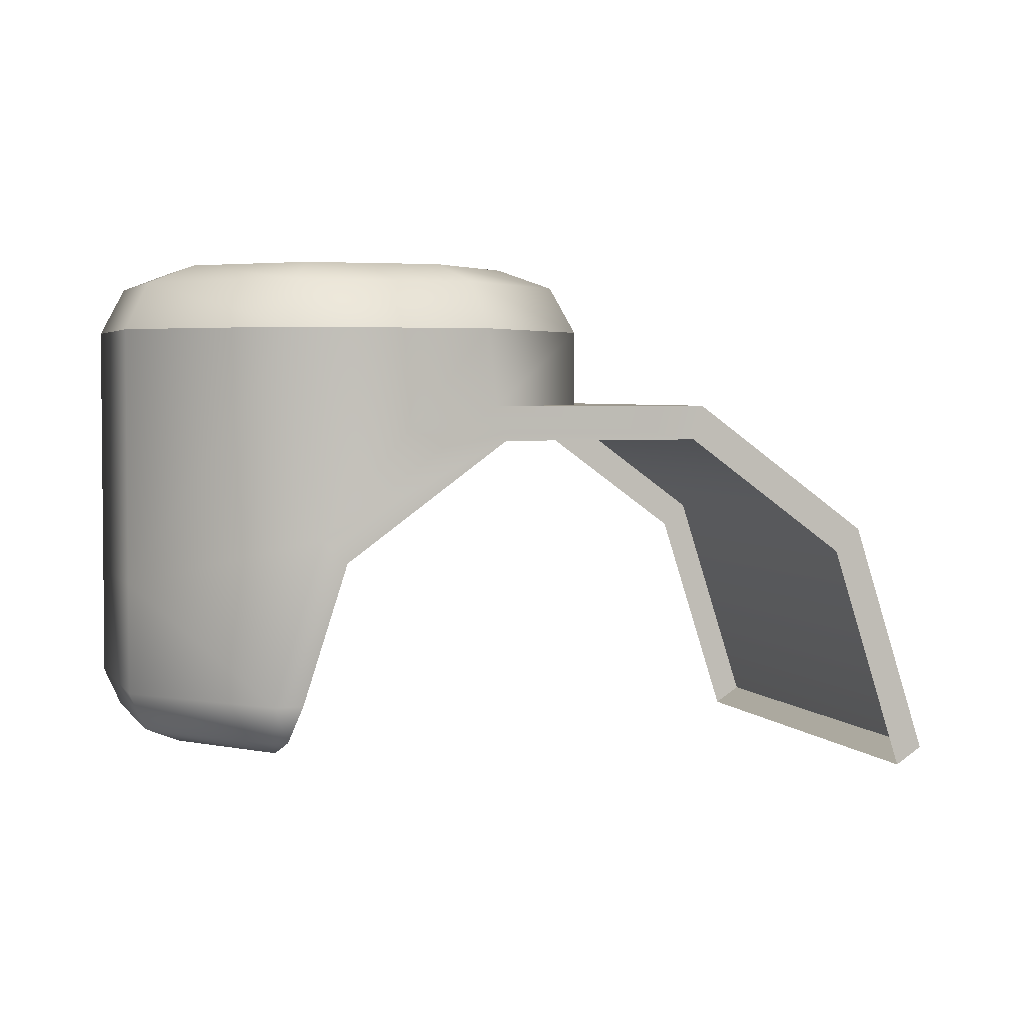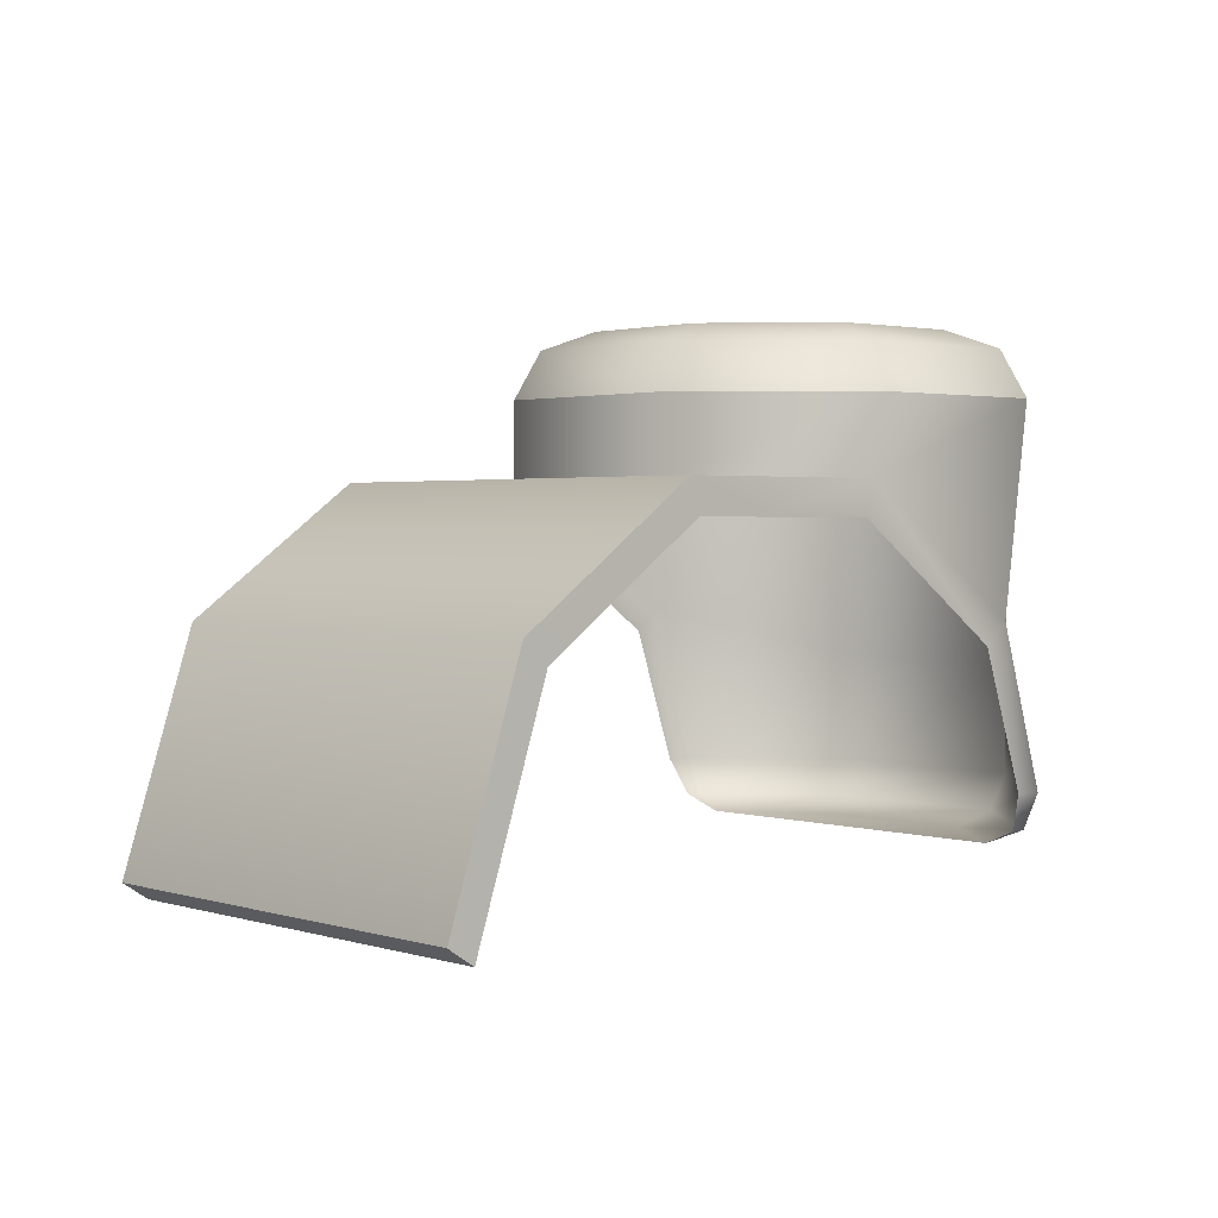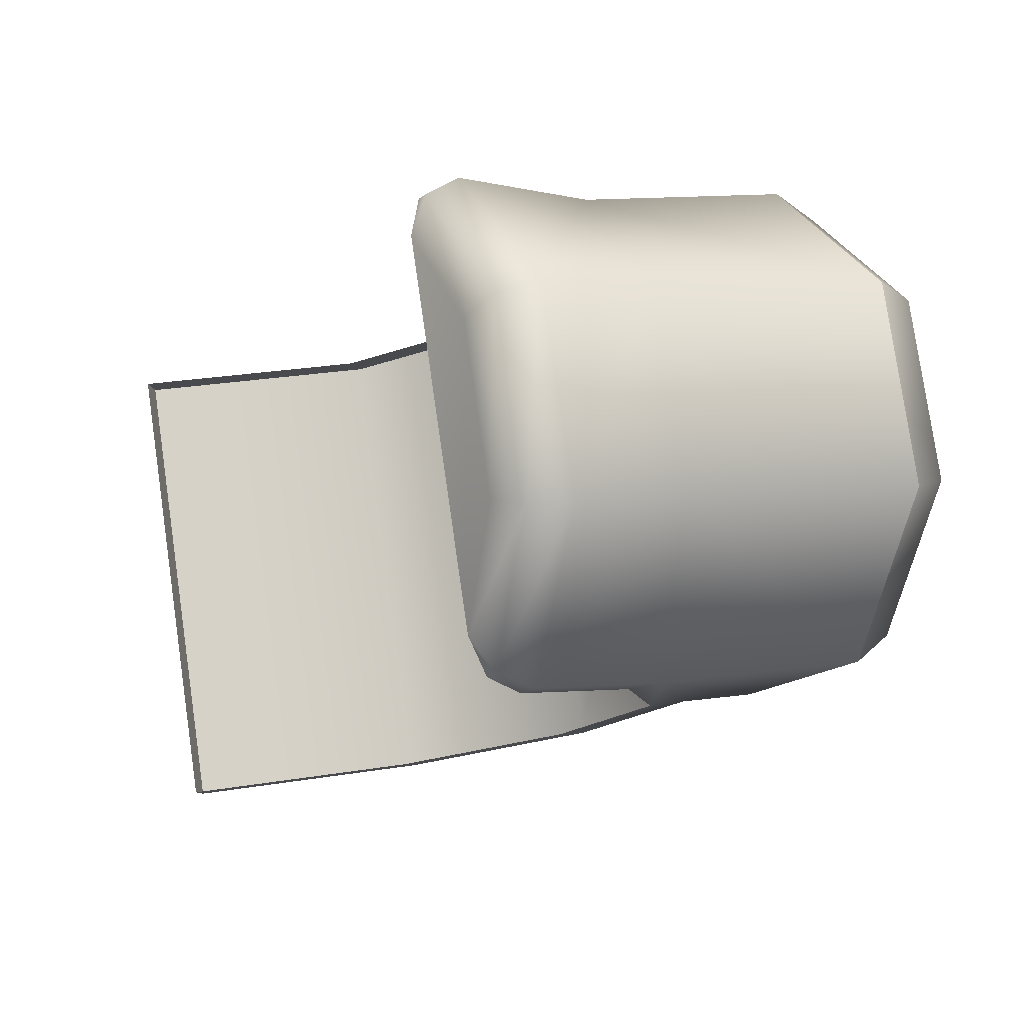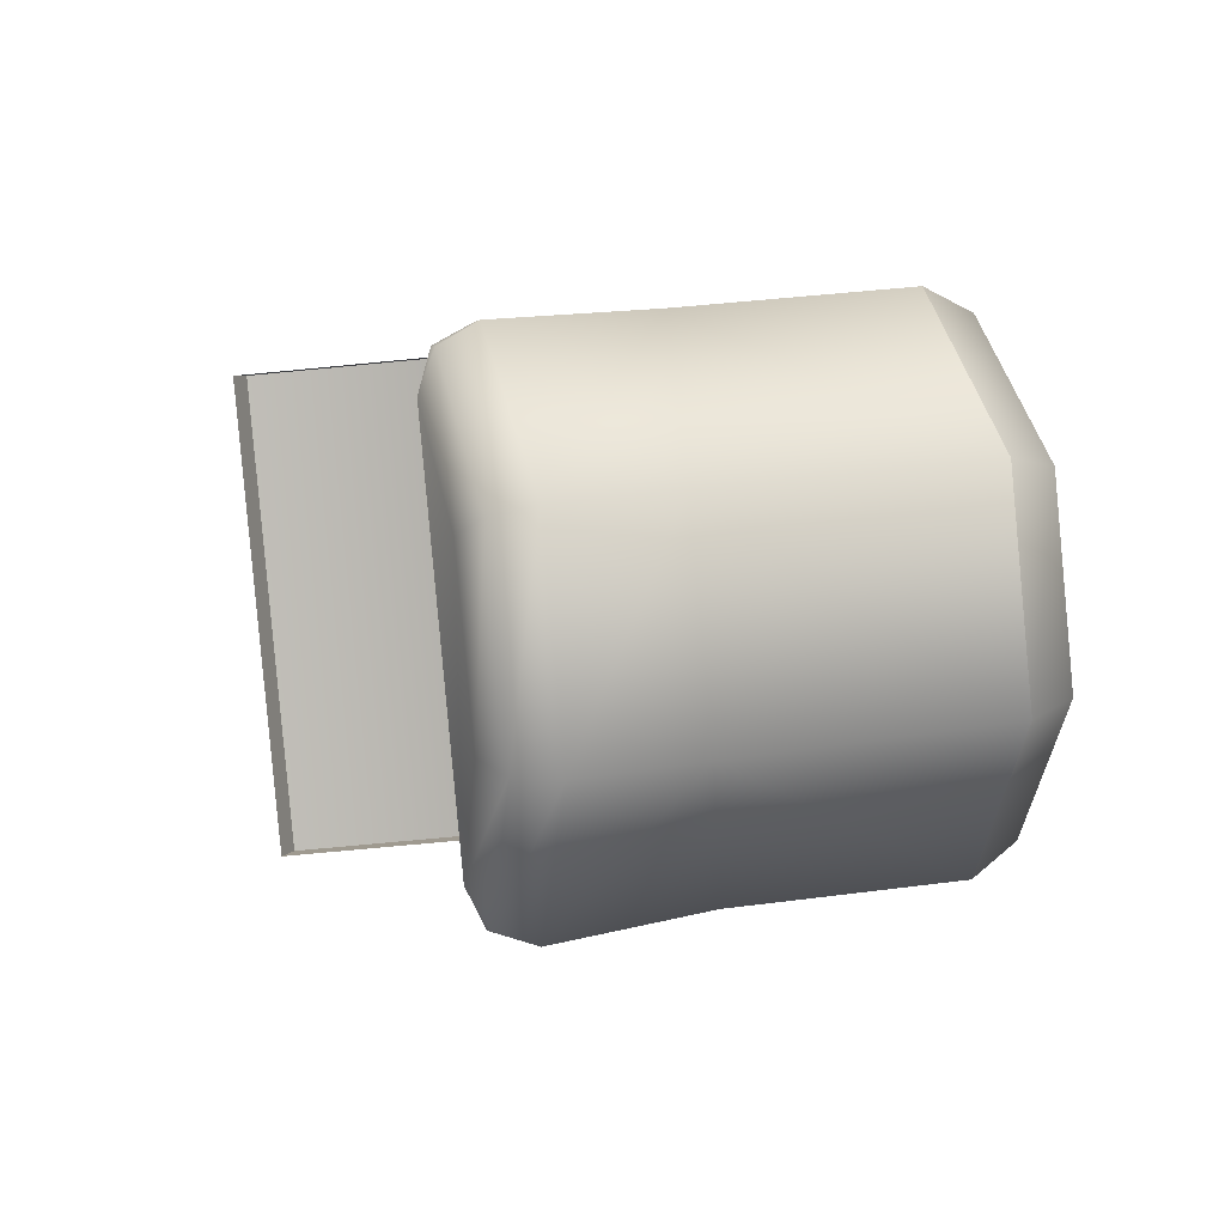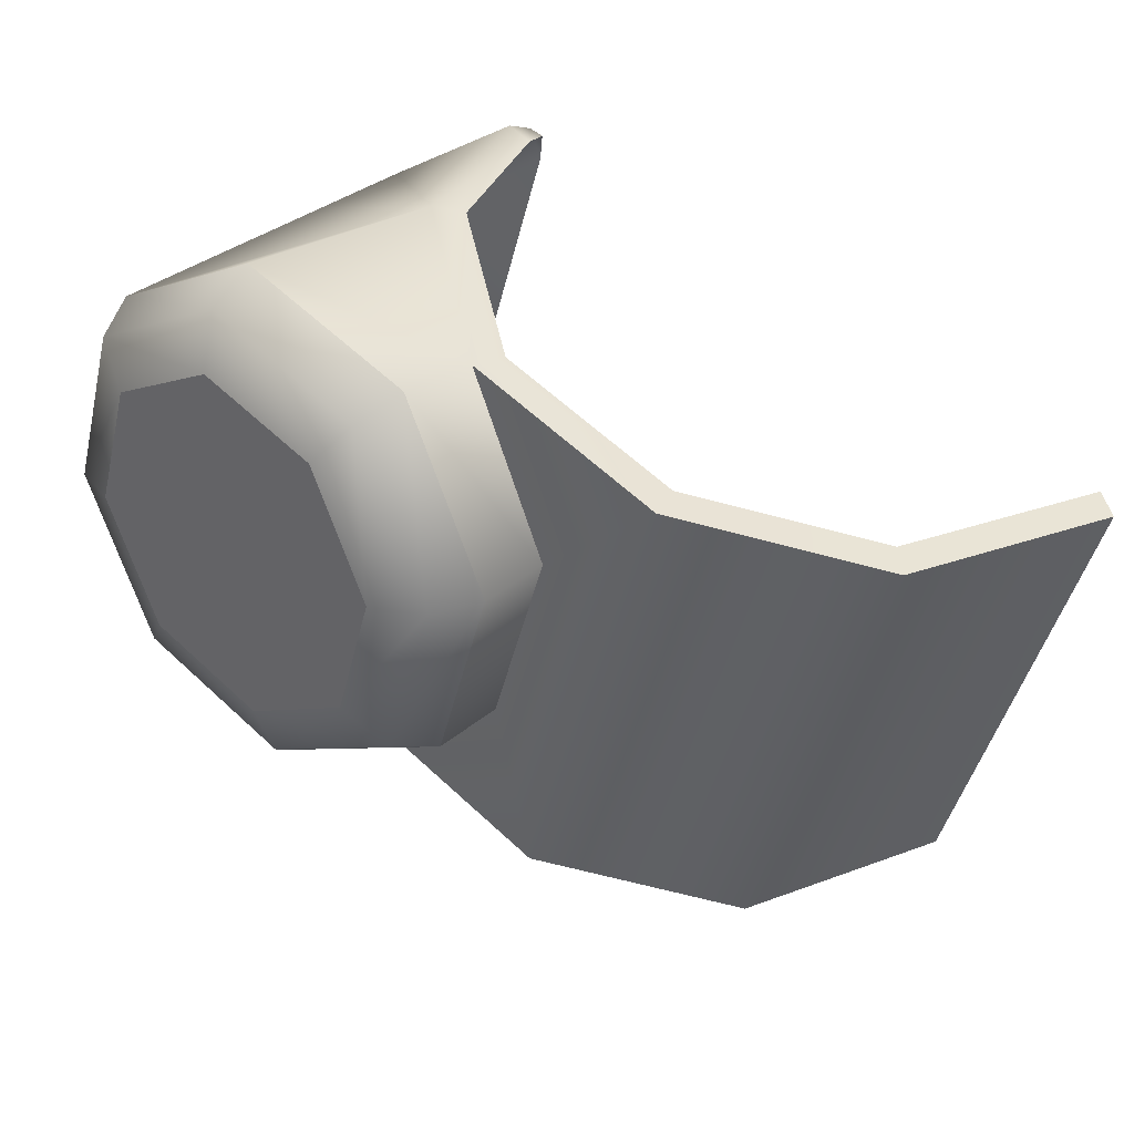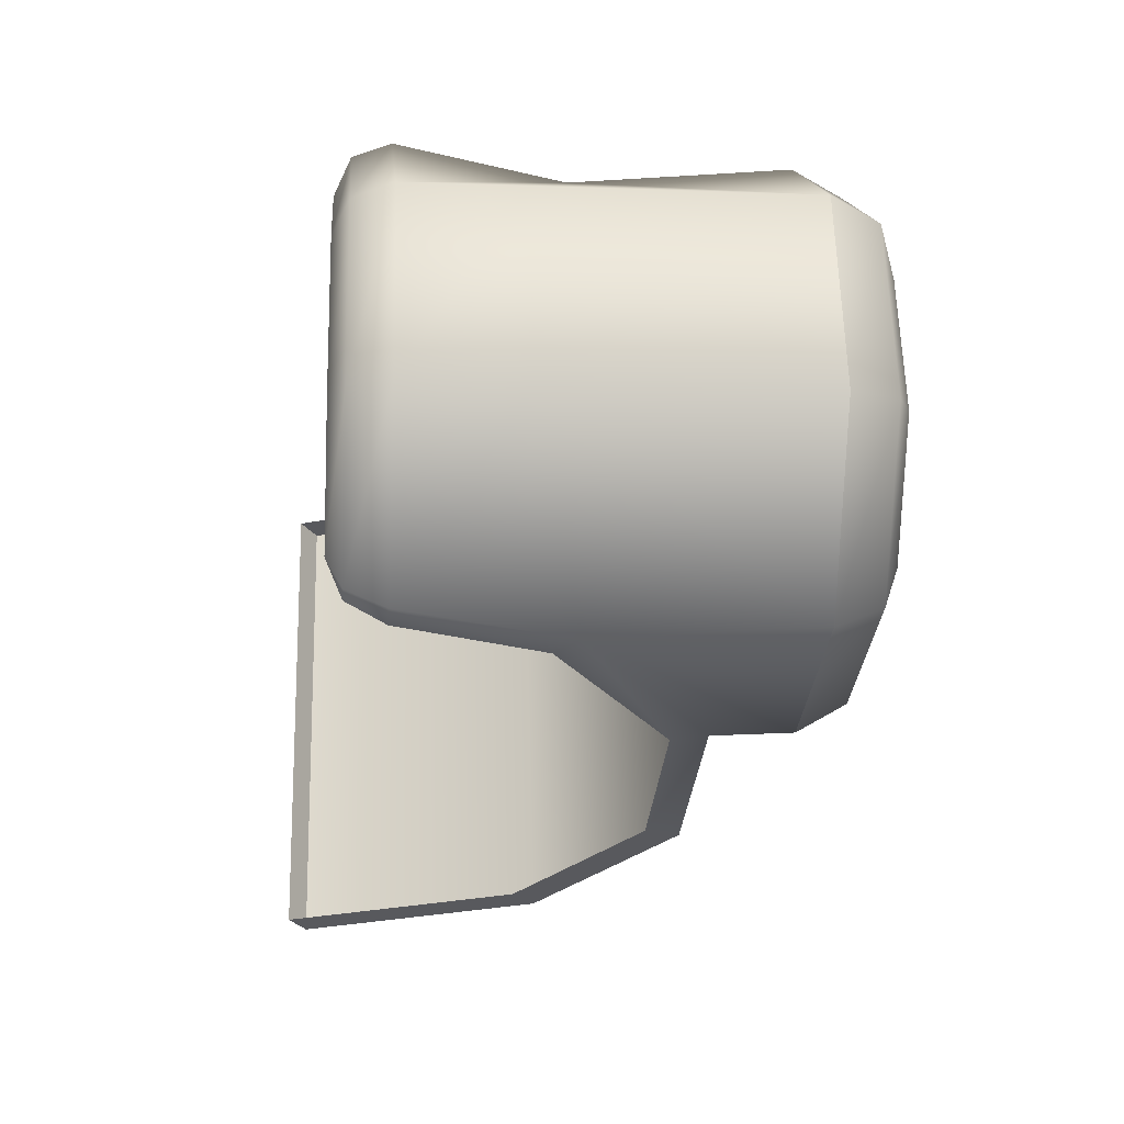
<metadata>
{"format":"obj","ext":"obj","renderer":"f3d","projection":"perspective","resolution":1024,"background":"white","views":[{"elev":3.3,"azim":144.3,"up":"+Y"},{"elev":1.8,"azim":-59.1,"up":"+Y"},{"elev":5.3,"azim":62.1,"up":"+Z"},{"elev":21.0,"azim":72.7,"up":"+Z"},{"elev":33.2,"azim":-139.5,"up":"+Z"},{"elev":-12.0,"azim":85.1,"up":"+Z"}]}
</metadata>
<code>
o Part9
v 0.2673 0.05106 0.07184
v 0.2807 0.04073 0.07625
v 0.2665 0.04833 0.0716
v 0.2807 0.04073 0.07625
v 0.2788 0.0389 0.07563
v 0.2665 0.04833 0.0716
v 0.239 0.05106 0.1028
v 0.2256 0.04073 0.09837
v 0.2397 0.04833 0.103
v 0.2256 0.04073 0.09837
v 0.2275 0.0389 0.09898
v 0.2397 0.04833 0.103
v 0.2807 0.04073 0.07625
v 0.29 0.0368 0.09109
v 0.2843 0.02788 0.07745
v 0.29 0.0368 0.09109
v 0.29 0.02788 0.09109
v 0.2843 0.02788 0.07745
v 0.2856 0.02364 0.09113
v 0.2816 0.02364 0.1035
v 0.2822 0.02364 0.08122
v 0.2816 0.02364 0.1035
v 0.2731 0.02364 0.1095
v 0.2822 0.02364 0.08122
v 0.2373 0.04073 0.06197
v 0.2507 0.05106 0.06638
v 0.2392 0.0389 0.06259
v 0.2507 0.05106 0.06638
v 0.2514 0.04833 0.06662
v 0.2392 0.0389 0.06259
v 0.2256 0.04073 0.09837
v 0.2199 0.02206 0.0965
v 0.2275 0.0389 0.09898
v 0.2199 0.02206 0.0965
v 0.2219 0.02067 0.09716
v 0.2275 0.0389 0.09898
v 0.2316 0.02206 0.0601
v 0.2373 0.04073 0.06197
v 0.2336 0.02067 0.06077
v 0.2373 0.04073 0.06197
v 0.2392 0.0389 0.06259
v 0.2336 0.02067 0.06077
v 0.2507 0.05106 0.06638
v 0.2373 0.04073 0.06197
v 0.239 0.05106 0.1028
v 0.2373 0.04073 0.06197
v 0.2256 0.04073 0.09837
v 0.239 0.05106 0.1028
v 0.2316 0.02206 0.0601
v 0.2336 0.02067 0.06077
v 0.2199 0.02206 0.0965
v 0.2336 0.02067 0.06077
v 0.2219 0.02067 0.09716
v 0.2199 0.02206 0.0965
v 0.2507 0.05106 0.06638
v 0.2673 0.05106 0.07184
v 0.2514 0.04833 0.06662
v 0.2673 0.05106 0.07184
v 0.2665 0.04833 0.0716
v 0.2514 0.04833 0.06662
v 0.2373 0.04073 0.06197
v 0.2316 0.02206 0.0601
v 0.2256 0.04073 0.09837
v 0.2316 0.02206 0.0601
v 0.2199 0.02206 0.0965
v 0.2256 0.04073 0.09837
v 0.269 0.04073 0.1127
v 0.2712 0.05719 0.1134
v 0.2556 0.05106 0.1083
v 0.2712 0.05719 0.1134
v 0.2562 0.05719 0.1085
v 0.2556 0.05106 0.1083
v 0.2589 0.06249 0.08347
v 0.2685 0.06249 0.07852
v 0.2556 0.06094 0.08061
v 0.2685 0.06249 0.07852
v 0.2681 0.06094 0.07413
v 0.2556 0.06094 0.08061
v 0.2556 0.06094 0.08061
v 0.2681 0.06094 0.07413
v 0.254 0.05719 0.07924
v 0.2681 0.06094 0.07413
v 0.268 0.05719 0.07204
v 0.254 0.05719 0.07924
v 0.2685 0.06249 0.07852
v 0.2787 0.06249 0.08189
v 0.2681 0.06094 0.07413
v 0.2787 0.06249 0.08189
v 0.2815 0.06094 0.07854
v 0.2681 0.06094 0.07413
v 0.2681 0.06094 0.07413
v 0.2815 0.06094 0.07854
v 0.268 0.05719 0.07204
v 0.2815 0.06094 0.07854
v 0.2829 0.05719 0.07695
v 0.268 0.05719 0.07204
v 0.2787 0.06249 0.08189
v 0.2836 0.06249 0.0916
v 0.2815 0.06094 0.07854
v 0.2836 0.06249 0.0916
v 0.2879 0.06094 0.09126
v 0.2815 0.06094 0.07854
v 0.2815 0.06094 0.07854
v 0.2879 0.06094 0.09126
v 0.2829 0.05719 0.07695
v 0.2879 0.06094 0.09126
v 0.29 0.05719 0.09109
v 0.2829 0.05719 0.07695
v 0.2836 0.06249 0.0916
v 0.2803 0.06249 0.102
v 0.2879 0.06094 0.09126
v 0.2803 0.06249 0.102
v 0.2836 0.06094 0.1048
v 0.2879 0.06094 0.09126
v 0.2879 0.06094 0.09126
v 0.2836 0.06094 0.1048
v 0.29 0.05719 0.09109
v 0.2836 0.06094 0.1048
v 0.2851 0.05719 0.1062
v 0.29 0.05719 0.09109
v 0.2803 0.06249 0.102
v 0.2707 0.06249 0.1069
v 0.2836 0.06094 0.1048
v 0.2707 0.06249 0.1069
v 0.271 0.06094 0.1113
v 0.2836 0.06094 0.1048
v 0.2836 0.06094 0.1048
v 0.271 0.06094 0.1113
v 0.2851 0.05719 0.1062
v 0.271 0.06094 0.1113
v 0.2712 0.05719 0.1134
v 0.2851 0.05719 0.1062
v 0.2707 0.06249 0.1069
v 0.2604 0.06249 0.1035
v 0.271 0.06094 0.1113
v 0.2604 0.06249 0.1035
v 0.2576 0.06094 0.1069
v 0.271 0.06094 0.1113
v 0.271 0.06094 0.1113
v 0.2576 0.06094 0.1069
v 0.2712 0.05719 0.1134
v 0.2576 0.06094 0.1069
v 0.2562 0.05719 0.1085
v 0.2712 0.05719 0.1134
v 0.2604 0.06249 0.1035
v 0.2555 0.06249 0.09383
v 0.2576 0.06094 0.1069
v 0.2555 0.06249 0.09383
v 0.2512 0.06094 0.09417
v 0.2576 0.06094 0.1069
v 0.2576 0.06094 0.1069
v 0.2512 0.06094 0.09417
v 0.2562 0.05719 0.1085
v 0.2512 0.06094 0.09417
v 0.2491 0.05719 0.09434
v 0.2562 0.05719 0.1085
v 0.2555 0.06249 0.09383
v 0.2589 0.06249 0.08347
v 0.2512 0.06094 0.09417
v 0.2589 0.06249 0.08347
v 0.2556 0.06094 0.08061
v 0.2512 0.06094 0.09417
v 0.2512 0.06094 0.09417
v 0.2556 0.06094 0.08061
v 0.2491 0.05719 0.09434
v 0.2556 0.06094 0.08061
v 0.254 0.05719 0.07924
v 0.2491 0.05719 0.09434
v 0.29 0.0368 0.09109
v 0.29 0.05719 0.09109
v 0.2851 0.0368 0.1062
v 0.29 0.05719 0.09109
v 0.2851 0.05719 0.1062
v 0.2851 0.0368 0.1062
v 0.2851 0.0368 0.1062
v 0.2851 0.05719 0.1062
v 0.269 0.04073 0.1127
v 0.2851 0.05719 0.1062
v 0.2712 0.05719 0.1134
v 0.269 0.04073 0.1127
v 0.2807 0.04073 0.07625
v 0.2843 0.02788 0.07745
v 0.2788 0.0389 0.07563
v 0.2843 0.02788 0.07745
v 0.2822 0.02788 0.07674
v 0.2788 0.0389 0.07563
v 0.2827 0.02488 0.07823
v 0.2839 0.02488 0.07875
v 0.2822 0.02364 0.08122
v 0.2556 0.05106 0.1083
v 0.2562 0.05719 0.1085
v 0.2491 0.05106 0.09434
v 0.2562 0.05719 0.1085
v 0.2491 0.05719 0.09434
v 0.2491 0.05106 0.09434
v 0.2604 0.06249 0.1035
v 0.2707 0.06249 0.1069
v 0.2803 0.06249 0.102
v 0.2555 0.06249 0.09383
v 0.2604 0.06249 0.1035
v 0.2803 0.06249 0.102
v 0.2555 0.06249 0.09383
v 0.2803 0.06249 0.102
v 0.2836 0.06249 0.0916
v 0.2589 0.06249 0.08347
v 0.2555 0.06249 0.09383
v 0.2836 0.06249 0.0916
v 0.2589 0.06249 0.08347
v 0.2836 0.06249 0.0916
v 0.2787 0.06249 0.08189
v 0.2589 0.06249 0.08347
v 0.2787 0.06249 0.08189
v 0.2685 0.06249 0.07852
v 0.269 0.04073 0.1127
v 0.2556 0.05106 0.1083
v 0.2671 0.0389 0.112
v 0.2556 0.05106 0.1083
v 0.2548 0.04833 0.108
v 0.2671 0.0389 0.112
v 0.2556 0.05106 0.1083
v 0.2459 0.04833 0.105
v 0.2548 0.04833 0.108
v 0.2851 0.0368 0.1062
v 0.269 0.04073 0.1127
v 0.2851 0.02788 0.1062
v 0.269 0.04073 0.1127
v 0.2726 0.02777 0.1138
v 0.2851 0.02788 0.1062
v 0.239 0.05106 0.1028
v 0.2556 0.05106 0.1083
v 0.2491 0.05106 0.09434
v 0.2507 0.05106 0.06638
v 0.239 0.05106 0.1028
v 0.2491 0.05106 0.09434
v 0.2507 0.05106 0.06638
v 0.2491 0.05106 0.09434
v 0.254 0.05106 0.07924
v 0.2507 0.05106 0.06638
v 0.254 0.05106 0.07924
v 0.2673 0.05106 0.07184
v 0.2556 0.05106 0.1083
v 0.239 0.05106 0.1028
v 0.2459 0.04833 0.105
v 0.239 0.05106 0.1028
v 0.2397 0.04833 0.103
v 0.2459 0.04833 0.105
v 0.254 0.05106 0.07924
v 0.254 0.05719 0.07924
v 0.2673 0.05106 0.07184
v 0.254 0.05719 0.07924
v 0.268 0.05719 0.07204
v 0.2673 0.05106 0.07184
v 0.2491 0.05106 0.09434
v 0.2491 0.05719 0.09434
v 0.254 0.05106 0.07924
v 0.2491 0.05719 0.09434
v 0.254 0.05719 0.07924
v 0.254 0.05106 0.07924
v 0.2807 0.04073 0.07625
v 0.2829 0.05719 0.07695
v 0.29 0.0368 0.09109
v 0.2829 0.05719 0.07695
v 0.29 0.05719 0.09109
v 0.29 0.0368 0.09109
v 0.2673 0.05106 0.07184
v 0.268 0.05719 0.07204
v 0.2807 0.04073 0.07625
v 0.268 0.05719 0.07204
v 0.2829 0.05719 0.07695
v 0.2807 0.04073 0.07625
v 0.29 0.0368 0.09109
v 0.2851 0.0368 0.1062
v 0.29 0.02788 0.09109
v 0.2851 0.0368 0.1062
v 0.2851 0.02788 0.1062
v 0.29 0.02788 0.09109
v 0.2726 0.02777 0.1138
v 0.269 0.04073 0.1127
v 0.2705 0.02788 0.1131
v 0.269 0.04073 0.1127
v 0.2671 0.0389 0.112
v 0.2705 0.02788 0.1131
v 0.2822 0.02788 0.07674
v 0.2843 0.02788 0.07745
v 0.2827 0.02488 0.07823
v 0.2843 0.02788 0.07745
v 0.2839 0.02488 0.07875
v 0.2827 0.02488 0.07823
v 0.2718 0.02488 0.1123
v 0.273 0.02485 0.1125
v 0.2705 0.02788 0.1131
v 0.273 0.02485 0.1125
v 0.2726 0.02777 0.1138
v 0.2705 0.02788 0.1131
v 0.2856 0.02364 0.09113
v 0.2822 0.02364 0.08122
v 0.2886 0.02488 0.0911
v 0.2822 0.02364 0.08122
v 0.2839 0.02488 0.07875
v 0.2886 0.02488 0.0911
v 0.2886 0.02488 0.0911
v 0.2839 0.02488 0.07875
v 0.29 0.02788 0.09109
v 0.2839 0.02488 0.07875
v 0.2843 0.02788 0.07745
v 0.29 0.02788 0.09109
v 0.29 0.02788 0.09109
v 0.2851 0.02788 0.1062
v 0.2886 0.02488 0.0911
v 0.2851 0.02788 0.1062
v 0.284 0.02488 0.1053
v 0.2886 0.02488 0.0911
v 0.2886 0.02488 0.0911
v 0.284 0.02488 0.1053
v 0.2856 0.02364 0.09113
v 0.284 0.02488 0.1053
v 0.2816 0.02364 0.1035
v 0.2856 0.02364 0.09113
v 0.2731 0.02364 0.1095
v 0.2816 0.02364 0.1035
v 0.273 0.02485 0.1125
v 0.2816 0.02364 0.1035
v 0.284 0.02488 0.1053
v 0.273 0.02485 0.1125
v 0.273 0.02485 0.1125
v 0.284 0.02488 0.1053
v 0.2726 0.02777 0.1138
v 0.284 0.02488 0.1053
v 0.2851 0.02788 0.1062
v 0.2726 0.02777 0.1138
v 0.2731 0.02364 0.1095
v 0.273 0.02485 0.1125
v 0.2718 0.02488 0.1123
f 1 2 3
f 4 5 6
f 7 8 9
f 10 11 12
f 13 14 15
f 16 17 18
f 19 20 21
f 22 23 24
f 25 26 27
f 28 29 30
f 31 32 33
f 34 35 36
f 37 38 39
f 40 41 42
f 43 44 45
f 46 47 48
f 49 50 51
f 52 53 54
f 55 56 57
f 58 59 60
f 61 62 63
f 64 65 66
f 67 68 69
f 70 71 72
f 73 74 75
f 76 77 78
f 79 80 81
f 82 83 84
f 85 86 87
f 88 89 90
f 91 92 93
f 94 95 96
f 97 98 99
f 100 101 102
f 103 104 105
f 106 107 108
f 109 110 111
f 112 113 114
f 115 116 117
f 118 119 120
f 121 122 123
f 124 125 126
f 127 128 129
f 130 131 132
f 133 134 135
f 136 137 138
f 139 140 141
f 142 143 144
f 145 146 147
f 148 149 150
f 151 152 153
f 154 155 156
f 157 158 159
f 160 161 162
f 163 164 165
f 166 167 168
f 169 170 171
f 172 173 174
f 175 176 177
f 178 179 180
f 181 182 183
f 184 185 186
f 187 188 189
f 190 191 192
f 193 194 195
f 196 197 198
f 199 200 201
f 202 203 204
f 205 206 207
f 208 209 210
f 211 212 213
f 214 215 216
f 217 218 219
f 220 221 222
f 223 224 225
f 226 227 228
f 229 230 231
f 232 233 234
f 235 236 237
f 238 239 240
f 241 242 243
f 244 245 246
f 247 248 249
f 250 251 252
f 253 254 255
f 256 257 258
f 259 260 261
f 262 263 264
f 265 266 267
f 268 269 270
f 271 272 273
f 274 275 276
f 277 278 279
f 280 281 282
f 283 284 285
f 286 287 288
f 289 290 291
f 292 293 294
f 295 296 297
f 298 299 300
f 301 302 303
f 304 305 306
f 307 308 309
f 310 311 312
f 313 314 315
f 316 317 318
f 319 320 321
f 322 323 324
f 325 326 327
f 328 329 330
f 331 332 333

</code>
